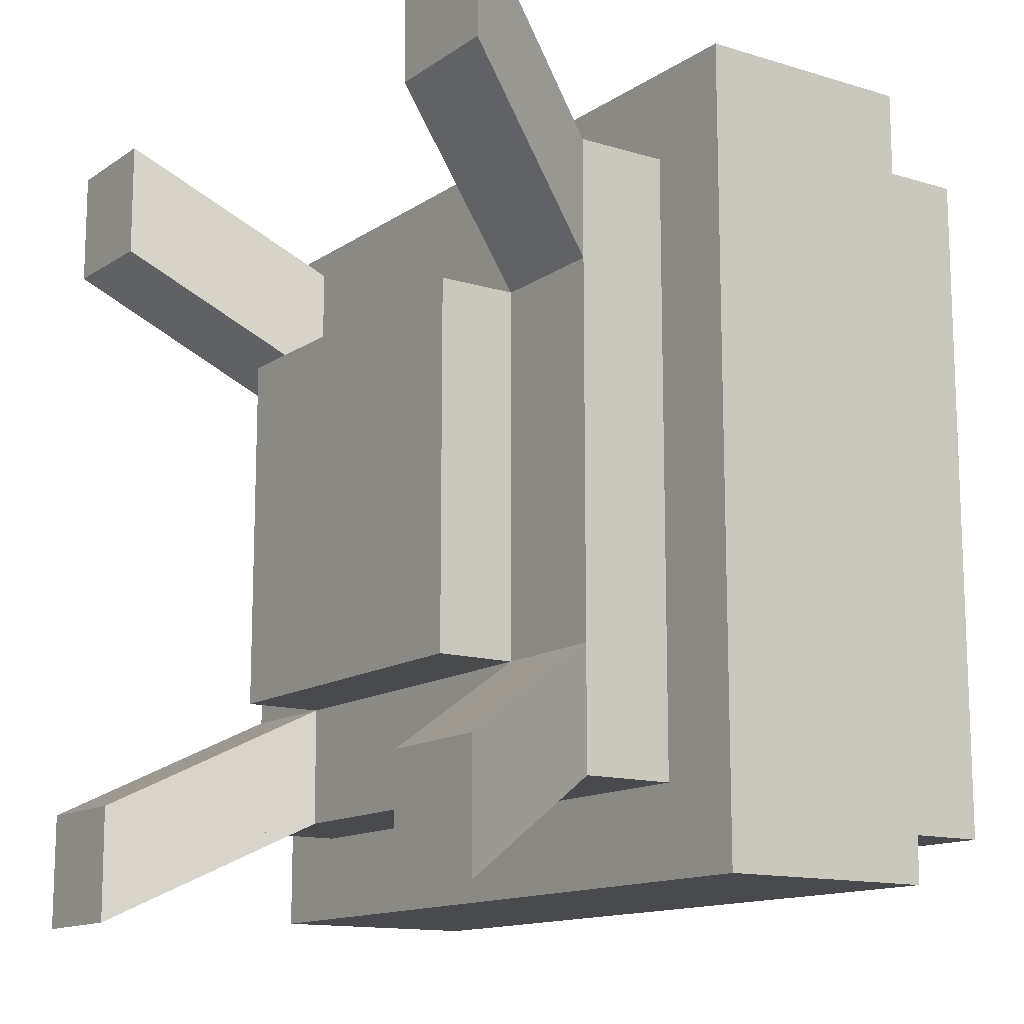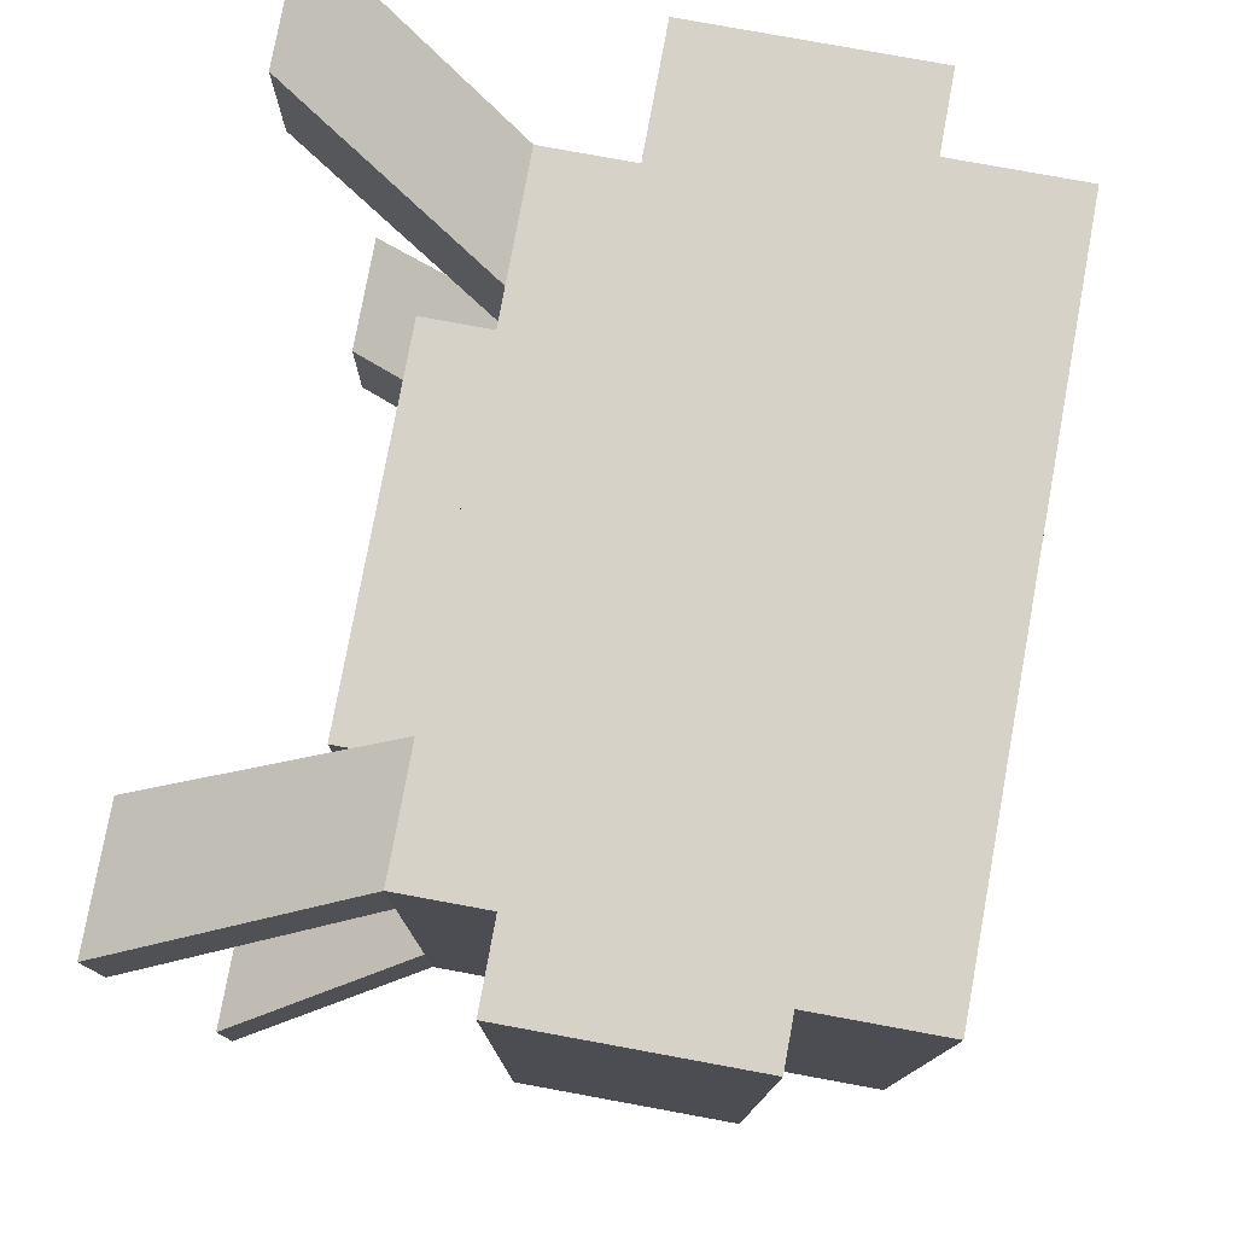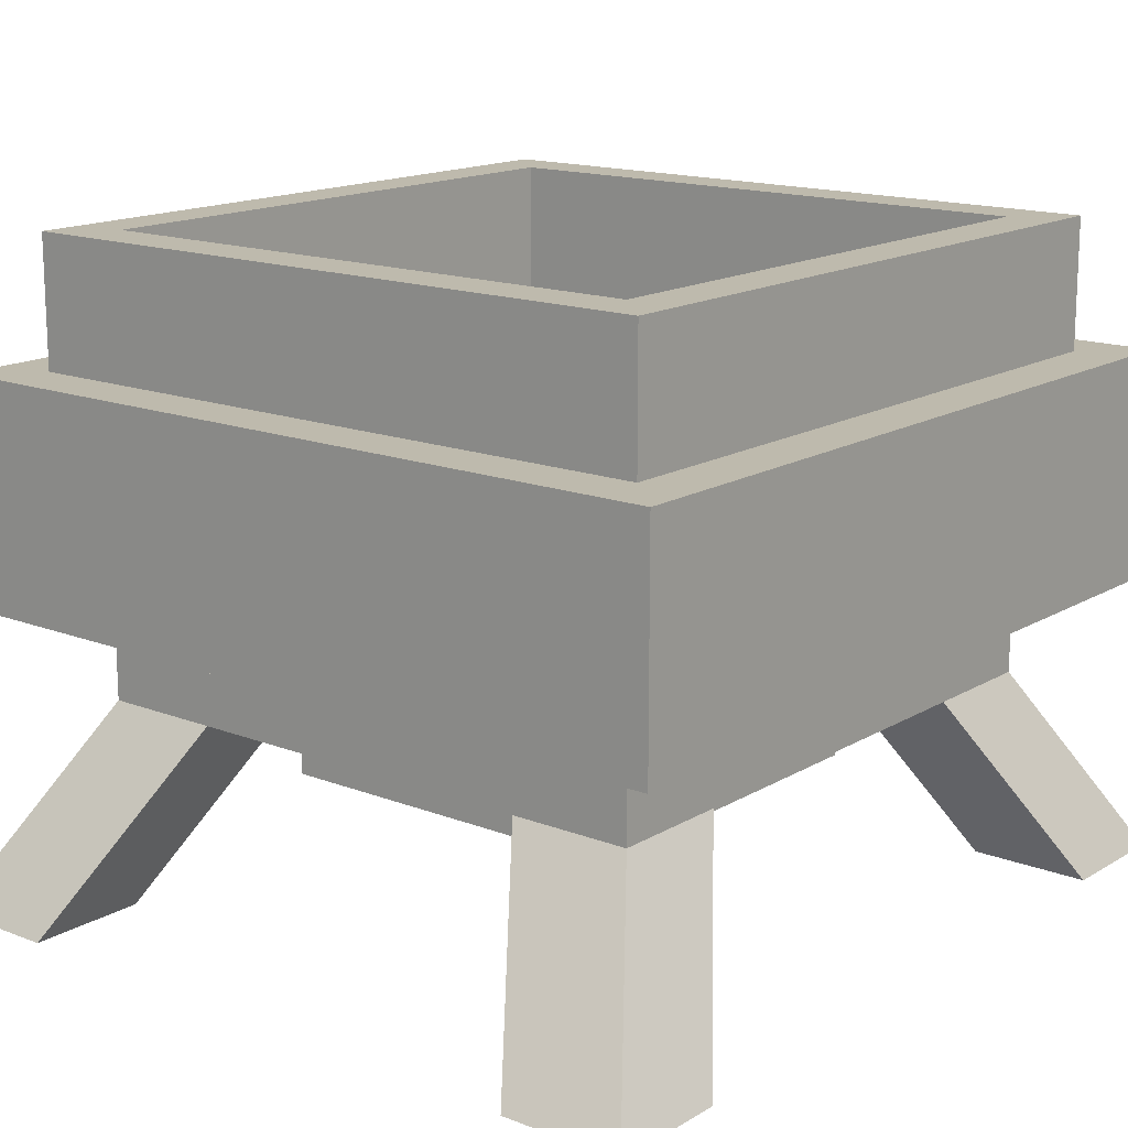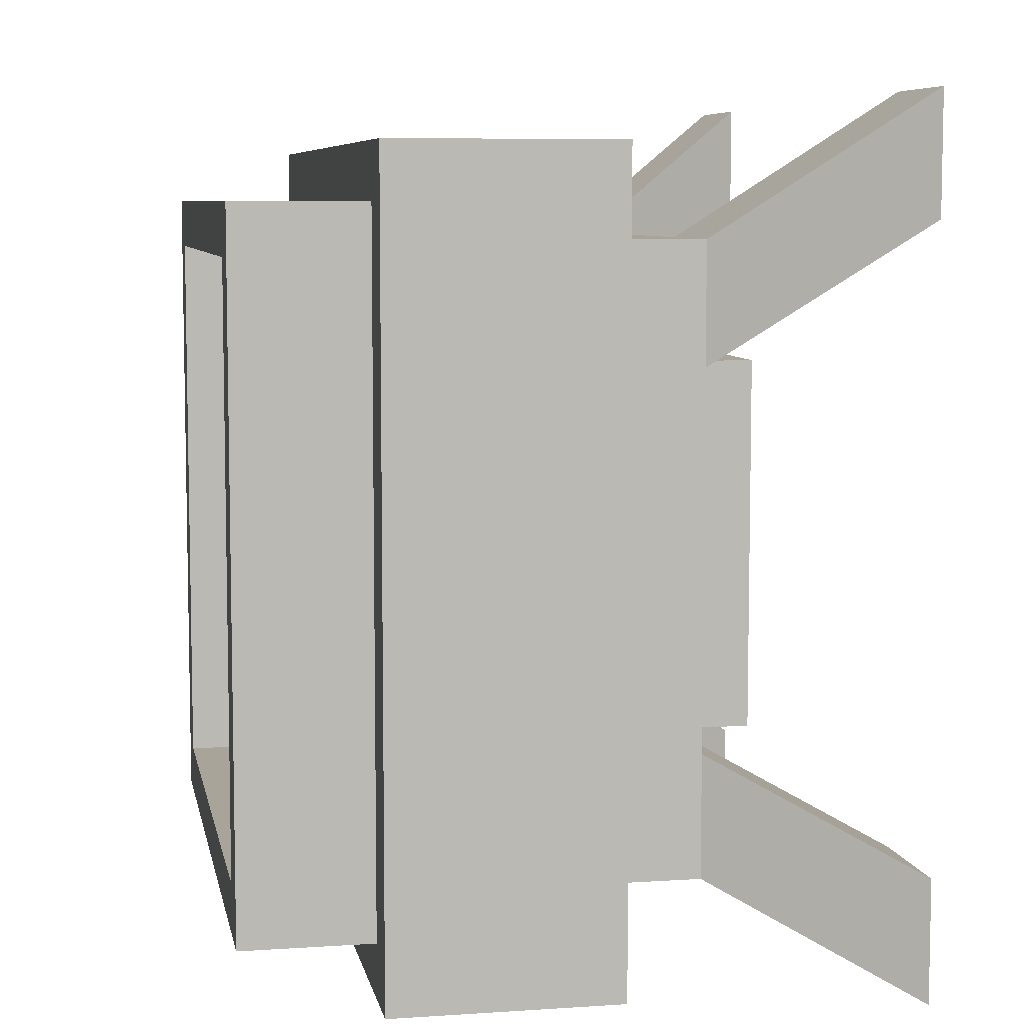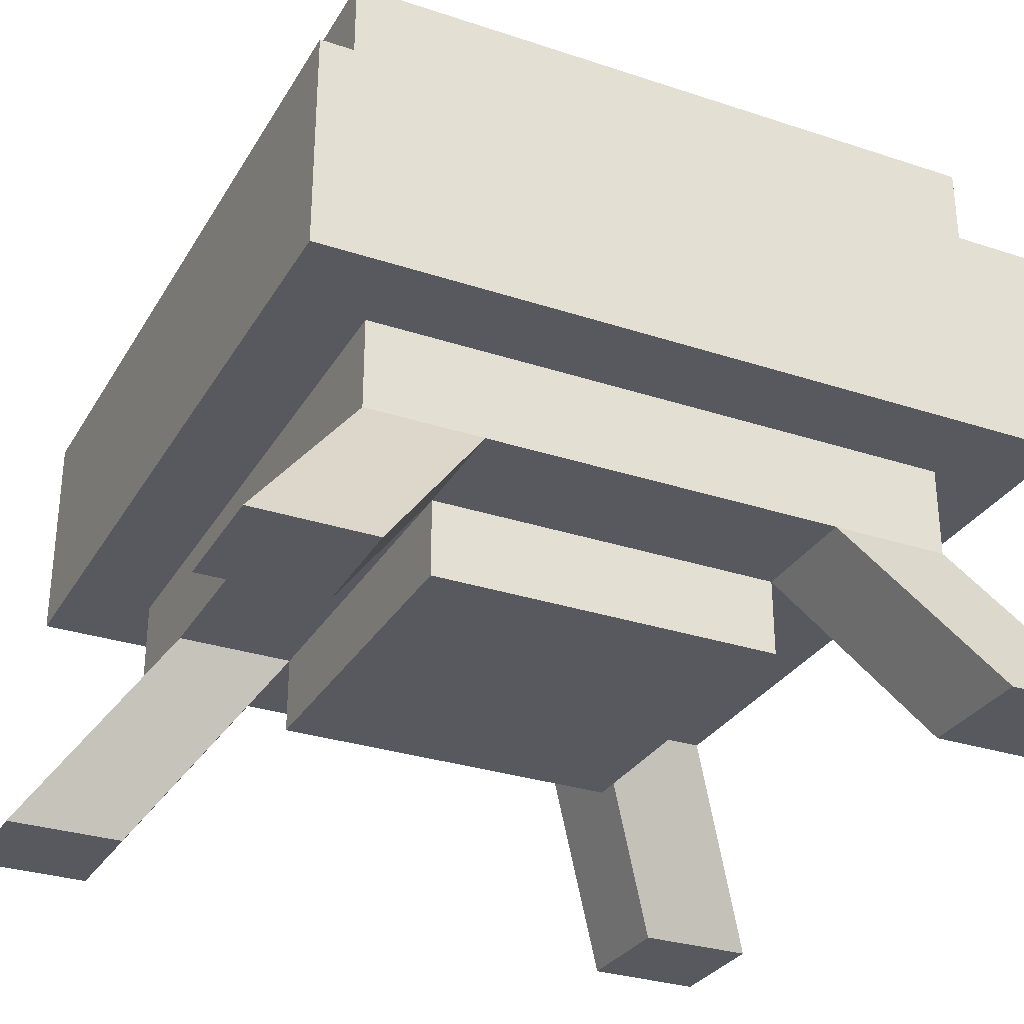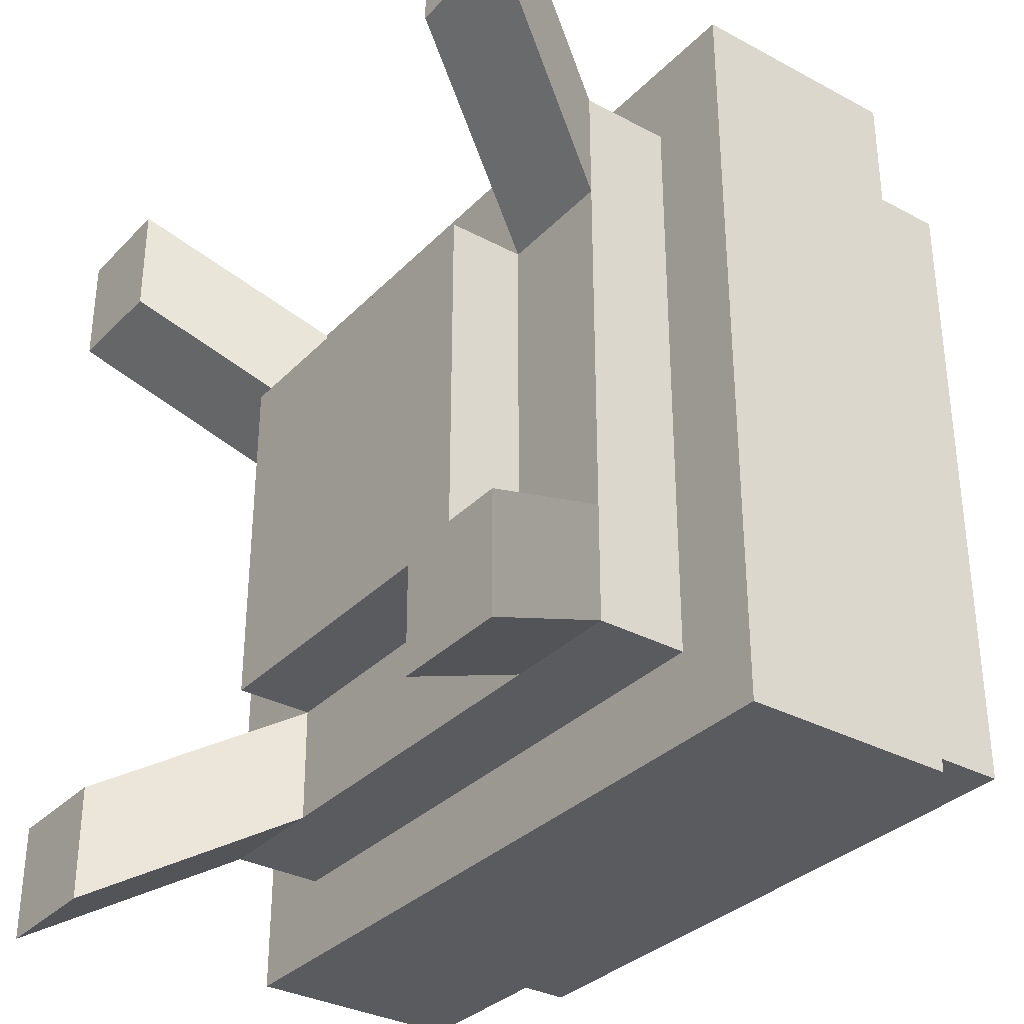
<metadata>
{"format":"obj","ext":"obj","renderer":"f3d","projection":"perspective","resolution":1024,"background":"white","views":[{"elev":-13.4,"azim":55.5,"up":"+Z"},{"elev":77.9,"azim":100.4,"up":"+Z"},{"elev":15.4,"azim":39.1,"up":"+Y"},{"elev":7.2,"azim":-100.8,"up":"+Z"},{"elev":-30.3,"azim":64.4,"up":"+Y"},{"elev":-33.0,"azim":53.6,"up":"+Z"}]}
</metadata>
<code>
o Plane
v -0.2106 -0.3706 0.2077
v 0.2048 -0.3706 0.2077
v -0.2106 -0.3706 -0.2077
v 0.2048 -0.3706 -0.2077
v -0.2106 -0.2801 0.2077
v 0.2048 -0.2801 0.2077
v -0.2106 -0.2801 -0.2077
v 0.2048 -0.2801 -0.2077
v -0.3471 -0.2801 0.3442
v 0.3413 -0.2801 0.3442
v -0.3471 -0.2801 -0.3442
v 0.3413 -0.2801 -0.3442
v -0.3471 -0.1751 0.3442
v 0.3413 -0.1751 0.3442
v -0.3471 -0.1751 -0.3442
v 0.3413 -0.1751 -0.3442
v -0.4477 -0.1751 0.4447
v 0.4418 -0.1751 0.4447
v -0.4477 -0.1751 -0.4447
v 0.4418 -0.1751 -0.4447
v -0.4477 0.07878 0.4447
v 0.4418 0.07878 0.4447
v -0.4477 0.07878 -0.4447
v 0.4418 0.07878 -0.4447
v -0.3866 0.07878 0.3836
v 0.3807 0.07878 0.3836
v -0.3866 0.07878 -0.3836
v 0.3807 0.07878 -0.3836
v -0.3866 0.2247 0.3836
v 0.3807 0.2247 0.3836
v -0.3866 0.2247 -0.3836
v 0.3807 0.2247 -0.3836
v 0.3242 0.2247 -0.3271
v 0.3242 0.2247 0.3271
v -0.33 0.2247 0.3271
v -0.33 0.2247 -0.3271
v -0.33 0.03988 0.3271
v 0.3242 0.03988 0.3271
v -0.33 0.03988 -0.3271
v 0.3242 0.03988 -0.3271
v -0.4215 0.03988 -0.4185
v -0.4215 0.03988 0.4185
v 0.4156 0.03988 0.4185
v 0.4156 0.03988 -0.4185
v -0.4215 -0.1449 -0.4185
v -0.4215 -0.1449 0.4185
v 0.4156 -0.1449 0.4185
v 0.4156 -0.1449 -0.4185
v -0.3122 -0.1449 -0.3093
v -0.3122 -0.1449 0.3093
v 0.3064 -0.1449 0.3093
v 0.3064 -0.1449 -0.3093
v -0.3122 -0.2422 -0.3093
v -0.3122 -0.2422 0.3093
v 0.3064 -0.2422 0.3093
v 0.3064 -0.2422 -0.3093
v -0.1787 -0.2422 -0.1758
v -0.1787 -0.2422 0.1758
v 0.1729 -0.2422 0.1758
v 0.1729 -0.2422 -0.1758
v -0.1787 -0.3443 -0.1758
v -0.1787 -0.3443 0.1758
v 0.1729 -0.3443 0.1758
v 0.1729 -0.3443 -0.1758
v -0.3471 -0.2801 -0.2065
v -0.209 -0.2801 -0.3442
v -0.2109 -0.2801 0.3442
v 0.2043 -0.2801 0.3442
v -0.3471 -0.2801 0.2095
v 0.3413 -0.2801 0.2092
v 0.2056 -0.2801 -0.3442
v 0.3413 -0.2801 -0.2072
v -0.4492 -0.4993 0.3651
v -0.4492 -0.4993 0.4998
v 0.321 -0.4945 0.5008
v 0.458 -0.4945 0.5008
v 0.4531 -0.4945 -0.3312
v 0.4531 -0.4945 -0.4682
v -0.3184 -0.5018 -0.4633
v -0.4565 -0.5018 -0.4633
v 0.3166 -0.4945 -0.3317
v 0.3215 -0.4945 0.3643
v -0.3127 -0.4993 0.3633
v -0.32 -0.5018 -0.3269
v -0.4565 -0.5018 -0.3256
v -0.313 -0.4993 0.4998
v 0.458 -0.4945 0.3657
v 0.3174 -0.4945 -0.4682
f 1 3 4 2
f 71 12 78 88
f 2 4 8 6
f 3 1 5 7
f 4 3 7 8
f 1 2 6 5
f 12 71 66 11 15 16
f 67 9 74 86
f 69 5 83 73
f 7 65 85 84
f 14 16 20 18
f 9 67 68 10 14 13
f 10 70 72 12 16 14
f 11 65 69 9 13 15
f 19 17 21 23
f 15 13 17 19
f 16 15 19 20
f 13 14 18 17
f 24 23 27 28
f 20 19 23 24
f 17 18 22 21
f 18 20 24 22
f 26 28 32 30
f 21 22 26 25
f 22 24 28 26
f 23 21 25 27
f 32 31 36 33
f 27 25 29 31
f 28 27 31 32
f 25 26 30 29
f 35 34 38 37
f 31 29 35 36
f 36 35 37 39
f 30 32 33 34
f 33 36 39 40
f 34 33 40 38
f 37 38 43 42
f 29 30 34 35
f 43 44 48 47
f 38 40 44 43
f 39 37 42 41
f 40 39 41 44
f 45 46 50 49
f 41 42 46 45
f 44 41 45 48
f 42 43 47 46
f 52 49 53 56
f 48 45 49 52
f 46 47 51 50
f 47 48 52 51
f 55 56 60 59
f 50 51 55 54
f 51 52 56 55
f 49 50 54 53
f 60 57 61 64
f 53 54 58 57
f 56 53 57 60
f 54 55 59 58
f 61 62 63 64
f 58 59 63 62
f 59 60 64 63
f 57 58 62 61
f 8 7 66 71
f 68 6 82 75
f 11 66 79 80
f 66 7 84 79
f 5 6 68 67
f 7 5 69 65
f 5 67 86 83
f 6 8 72 70
f 81 78 77
f 83 74 73
f 84 80 79
f 82 76 75
f 80 84 85
f 76 82 87
f 74 83 86
f 78 81 88
f 9 69 73 74
f 8 71 88 81
f 70 10 76 87
f 10 68 75 76
f 65 11 80 85
f 72 8 81 77
f 6 70 87 82
f 12 72 77 78
f 39 40 38 37

</code>
